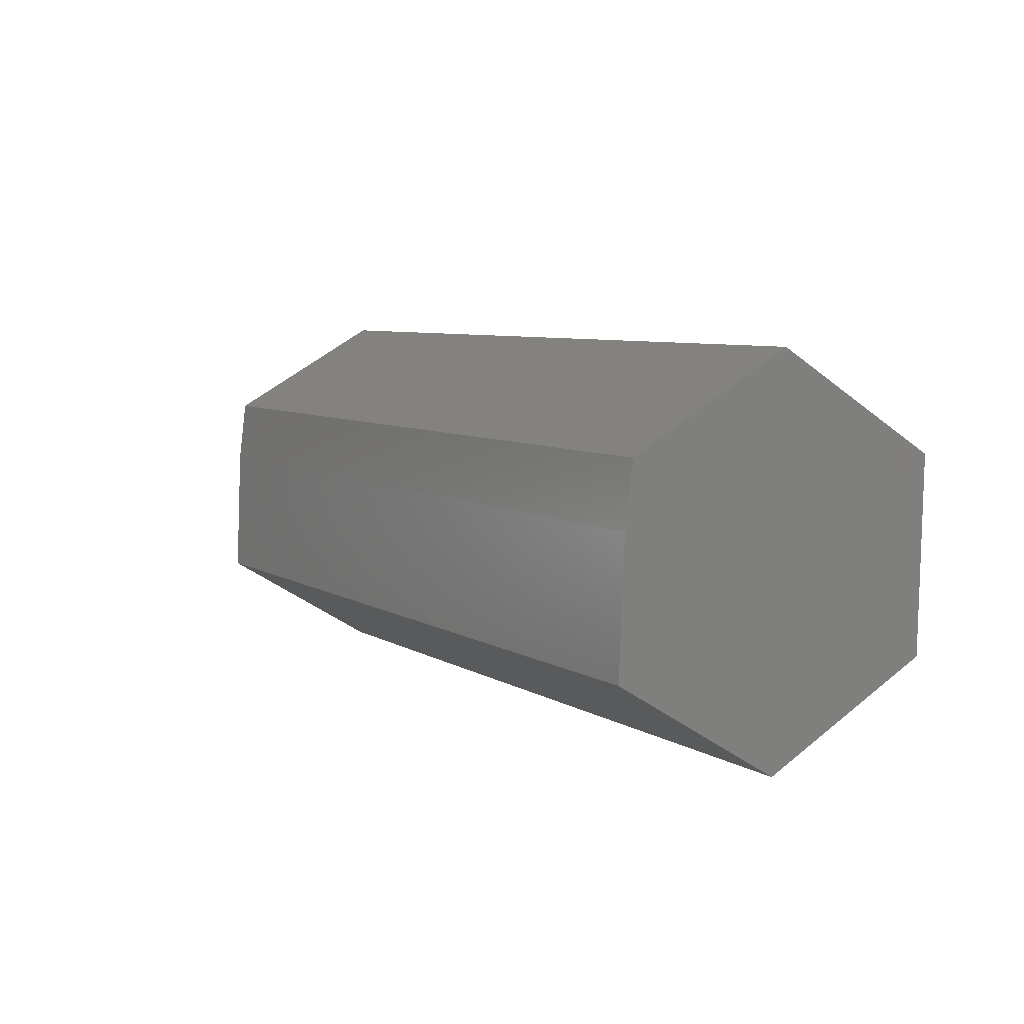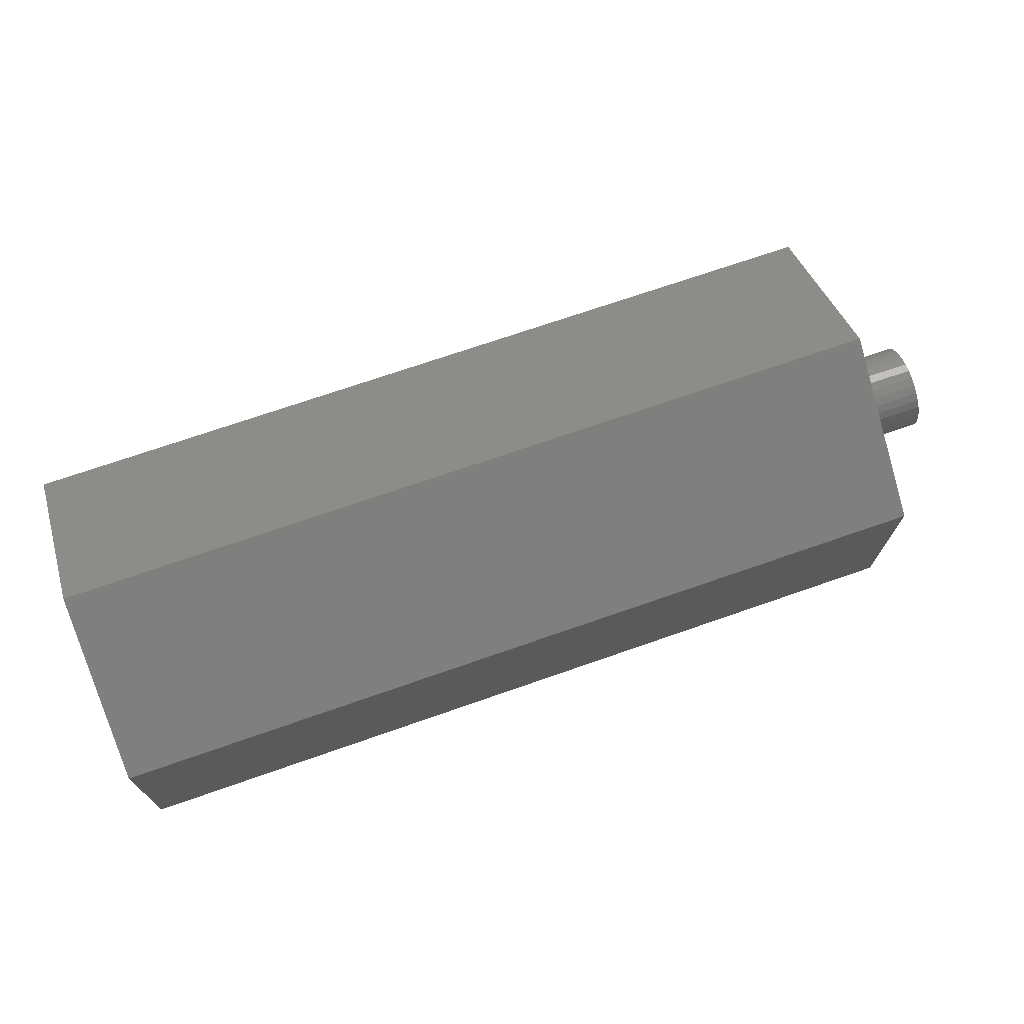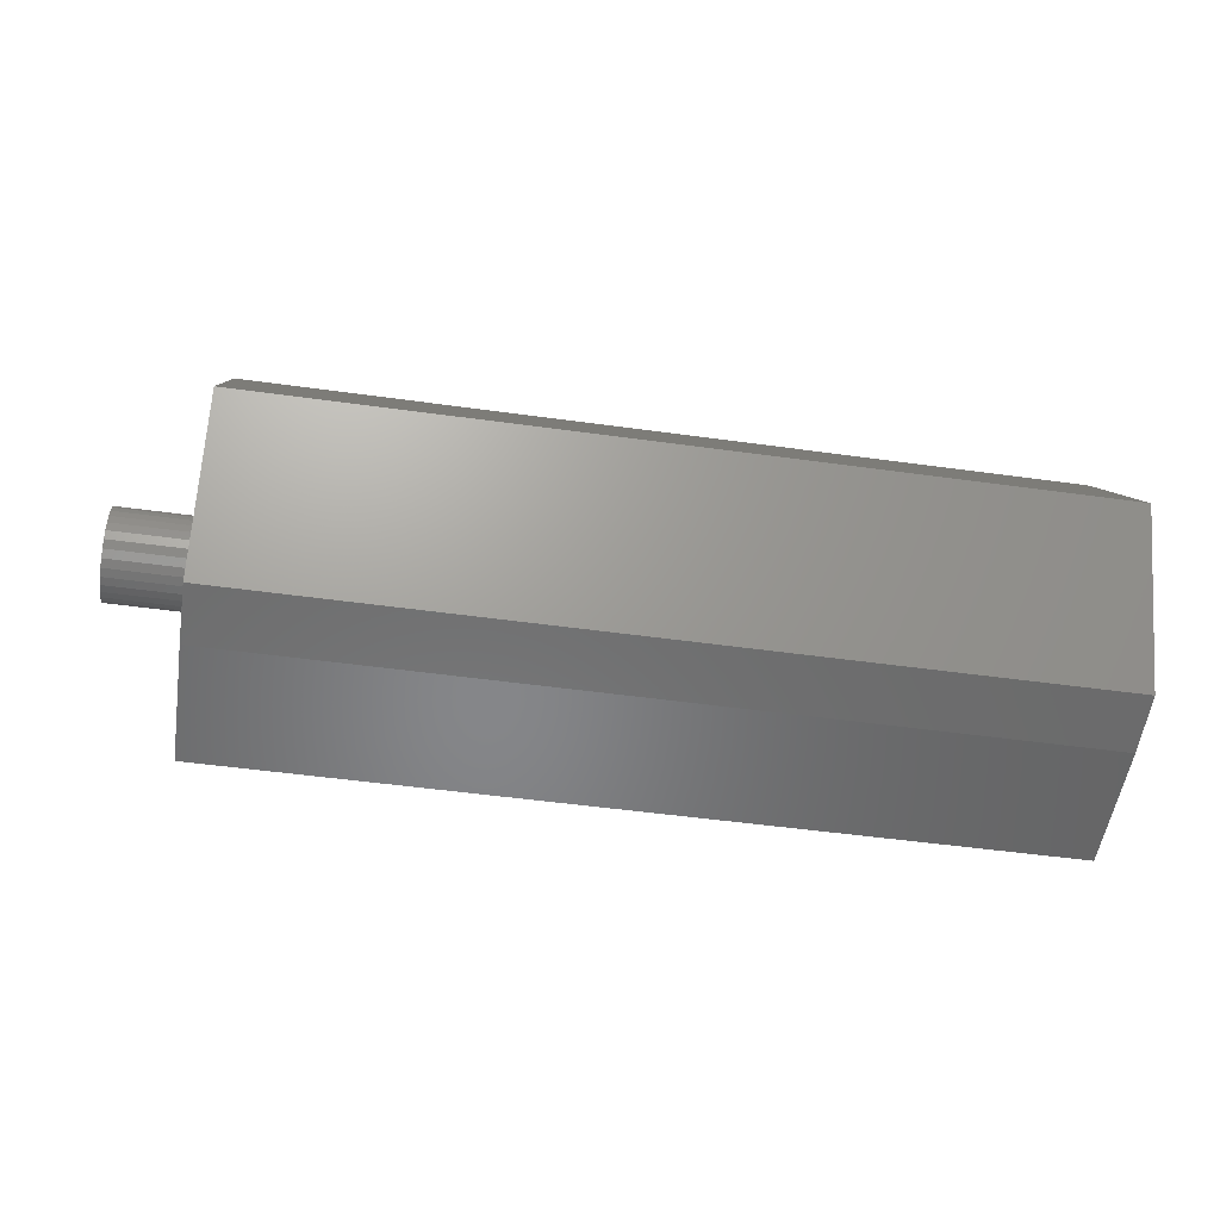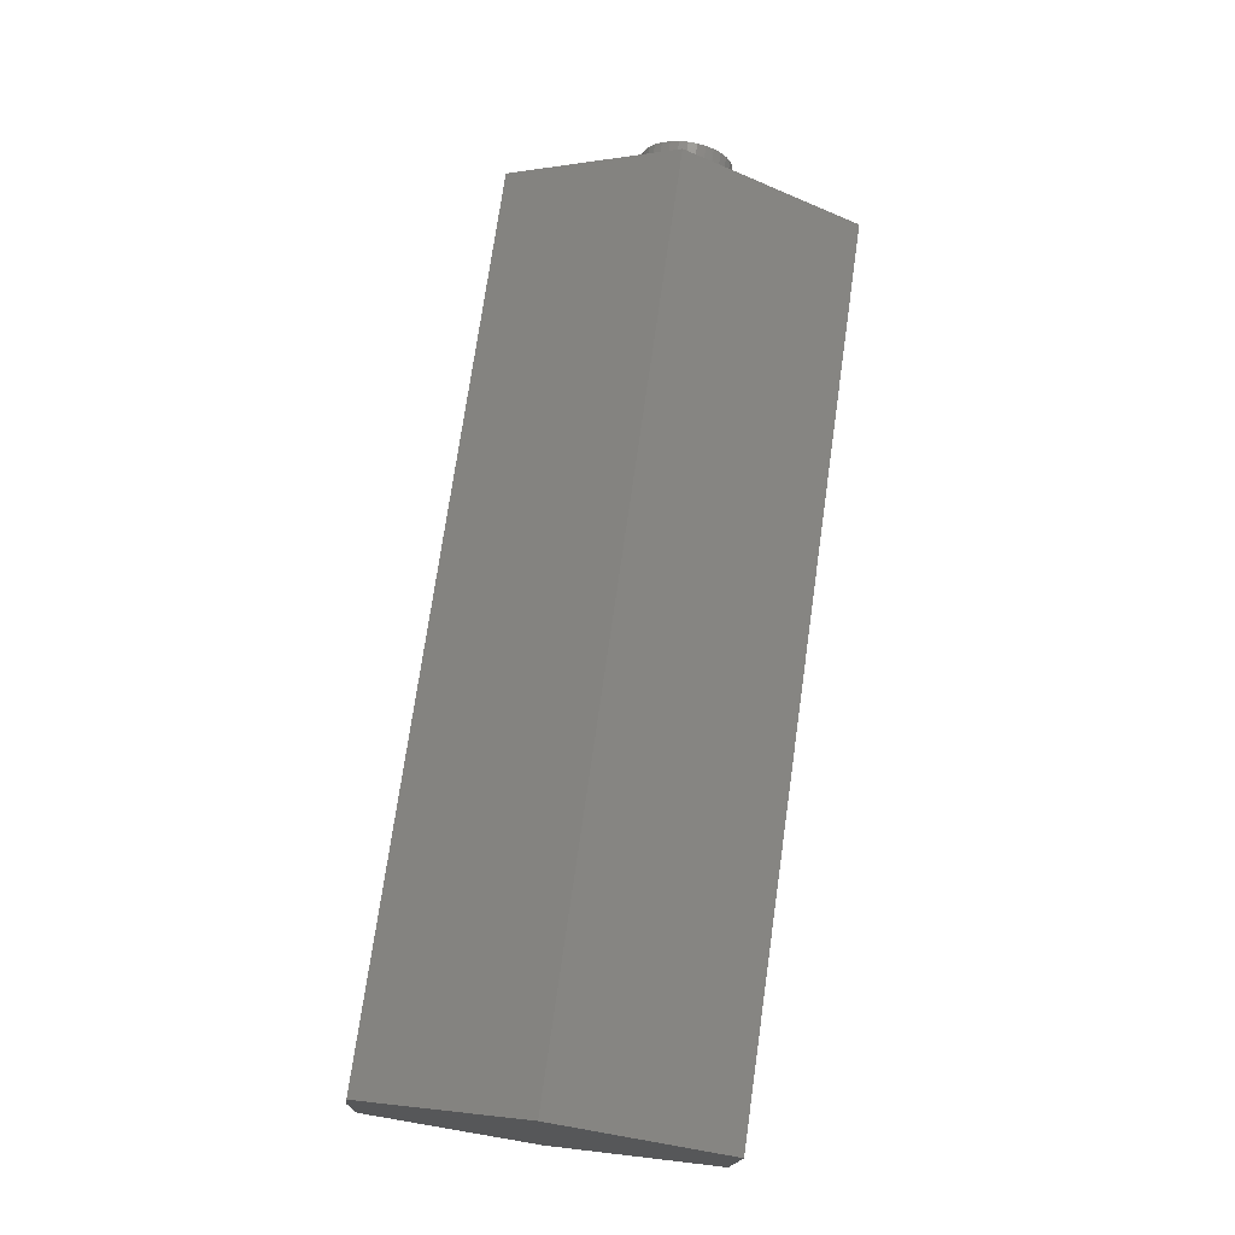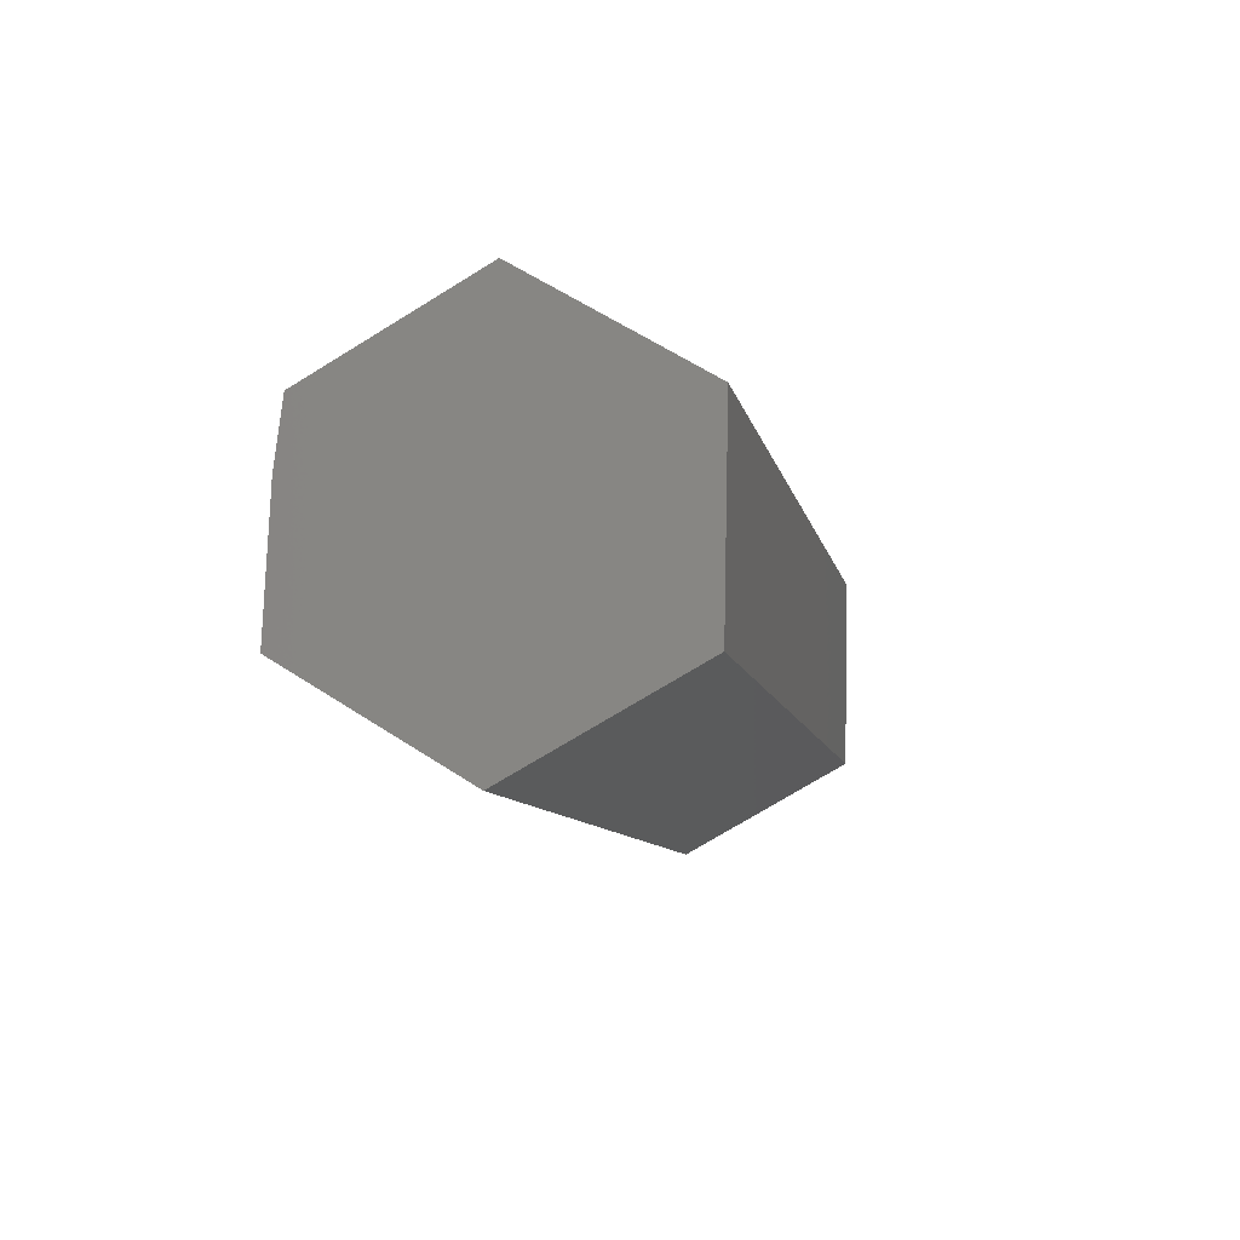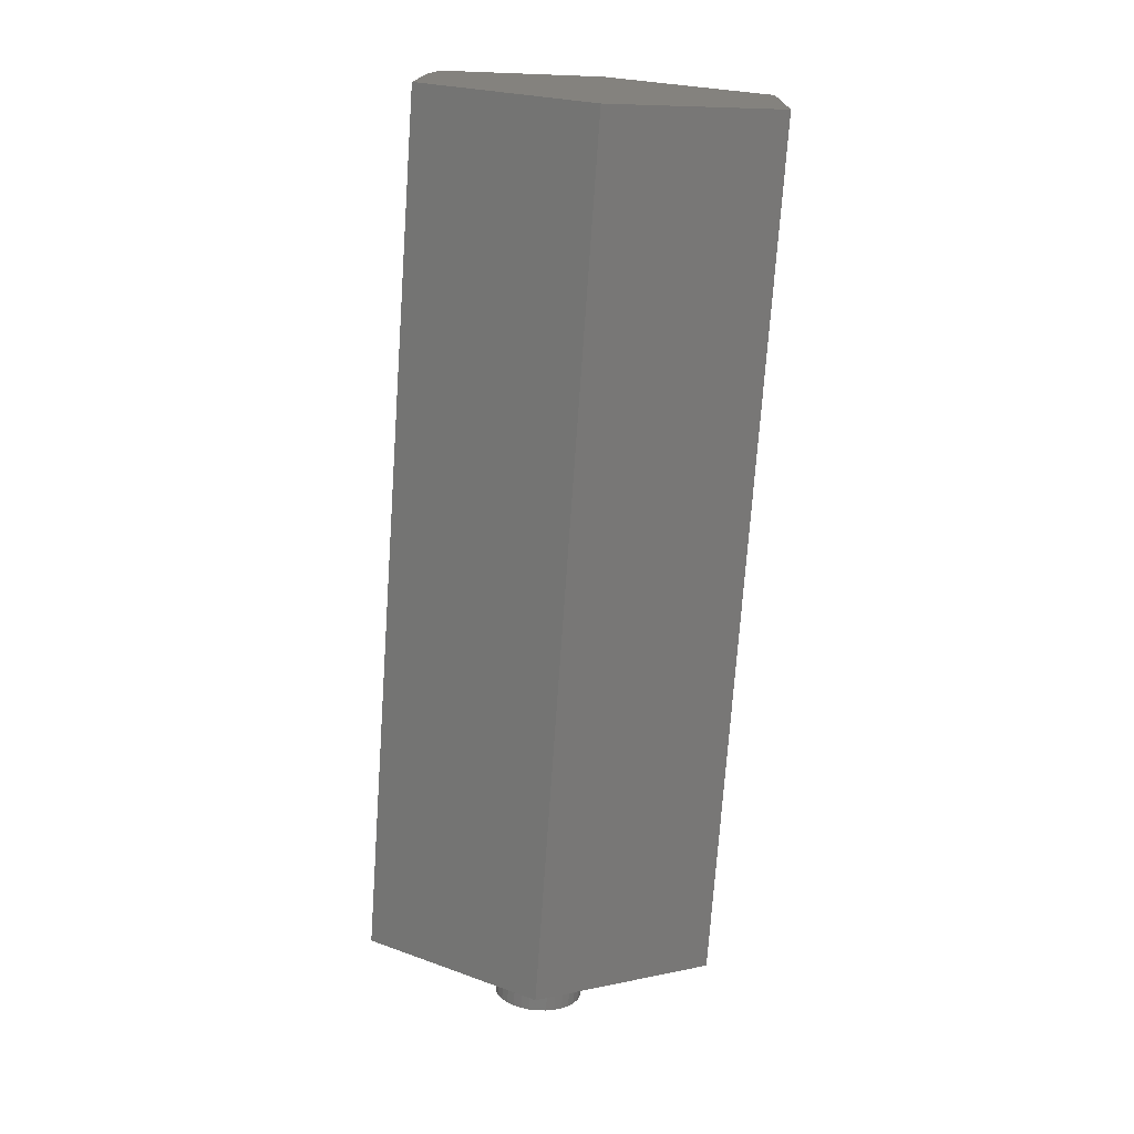
<metadata>
{"format":"stl","ext":"stl","renderer":"f3d","projection":"perspective","resolution":1024,"background":"white","views":[{"elev":6.7,"azim":-120.6,"up":"+Y"},{"elev":70.6,"azim":-19.3,"up":"+Y"},{"elev":-50.9,"azim":171.4,"up":"+Z"},{"elev":73.9,"azim":-81.9,"up":"+Y"},{"elev":-9.0,"azim":-78.7,"up":"+Y"},{"elev":-73.3,"azim":-94.0,"up":"+Y"}]}
</metadata>
<code>
# stl→obj: 78 verts, 152 faces
v -0.5547 -0.25 -0.007812
v -0.5547 -0.1271 0.2167
v -0.5547 0.1242 0.222
v -0.5547 0.2578 0.002878
v -0.5547 0.1387 -0.2095
v -0.5547 0.05681 -0.2196
v -0.5547 -0.1164 -0.227
v 0.5547 -0.25 -0.007812
v 0.5547 -0.1164 -0.227
v 0.5547 -0.04516 -0.04187
v 0.5547 -0.05252 -0.0329
v 0.5547 -0.05799 -0.02266
v 0.5547 -0.06136 -0.01155
v 0.5547 -0.0625 7.251e-18
v 0.5547 -0.06136 0.01155
v 0.5547 -0.05799 0.02266
v 0.5547 0.2578 0.002878
v 0.5547 0.05141 0.02266
v 0.5547 0.05478 0.01155
v 0.5547 0.05592 -7.251e-18
v 0.5547 0.05478 -0.01155
v 0.5547 0.05141 -0.02266
v 0.5547 0.04594 -0.0329
v 0.5547 0.1387 -0.2095
v 0.5547 0.1242 0.222
v 0.5547 -0.1271 0.2167
v 0.5547 -0.003289 0.05921
v 0.5547 0.008262 0.05807
v 0.5547 0.01937 0.0547
v 0.5547 0.02961 0.04923
v 0.5547 0.03858 0.04187
v 0.5547 0.04594 0.0329
v 0.5547 -0.05252 0.0329
v 0.5547 -0.04516 0.04187
v 0.5547 -0.03619 0.04923
v 0.5547 -0.02595 0.0547
v 0.5547 -0.01484 0.05807
v 0.5547 0.05681 -0.2196
v 0.5547 -0.003289 -0.05921
v 0.5547 -0.01484 -0.05807
v 0.5547 -0.02595 -0.0547
v 0.5547 -0.03619 -0.04923
v 0.5547 0.03858 -0.04187
v 0.5547 0.02961 -0.04923
v 0.5547 0.01937 -0.0547
v 0.5547 0.008262 -0.05807
v 0.6719 0.05592 -7.251e-18
v 0.6719 0.05478 -0.01155
v 0.6719 0.05141 -0.02266
v 0.6719 0.04594 -0.0329
v 0.6719 0.03858 -0.04187
v 0.6719 0.02961 -0.04923
v 0.6719 0.01937 -0.0547
v 0.6719 0.008262 -0.05807
v 0.6719 -0.003289 -0.05921
v 0.6719 -0.01484 -0.05807
v 0.6719 -0.02595 -0.0547
v 0.6719 -0.03619 -0.04923
v 0.6719 -0.04516 -0.04187
v 0.6719 -0.05252 -0.0329
v 0.6719 -0.05799 -0.02266
v 0.6719 -0.06136 -0.01155
v 0.6719 -0.0625 7.251e-18
v 0.6719 -0.06136 0.01155
v 0.6719 -0.05799 0.02266
v 0.6719 -0.05252 0.0329
v 0.6719 -0.04516 0.04187
v 0.6719 -0.03619 0.04923
v 0.6719 -0.02595 0.0547
v 0.6719 -0.01484 0.05807
v 0.6719 -0.003289 0.05921
v 0.6719 0.008262 0.05807
v 0.6719 0.01937 0.0547
v 0.6719 0.02961 0.04923
v 0.6719 0.03858 0.04187
v 0.6719 0.04594 0.0329
v 0.6719 0.05141 0.02266
v 0.6719 0.05478 0.01155
f 1 2 3
f 1 3 4
f 1 4 5
f 1 5 6
f 1 6 7
f 8 9 10
f 8 10 11
f 8 11 12
f 8 12 13
f 8 13 14
f 8 14 15
f 8 15 16
f 17 18 19
f 17 19 20
f 17 20 21
f 17 21 22
f 17 22 23
f 17 23 24
f 25 26 27
f 25 27 28
f 25 28 29
f 25 29 30
f 25 30 31
f 25 31 32
f 25 32 18
f 25 18 17
f 26 8 16
f 26 16 33
f 26 33 34
f 26 34 35
f 26 35 36
f 26 36 37
f 26 37 27
f 9 38 39
f 9 39 40
f 9 40 41
f 9 41 42
f 9 42 10
f 24 23 43
f 24 43 44
f 24 44 45
f 24 45 46
f 24 46 39
f 24 39 38
f 20 47 21
f 21 47 48
f 21 48 22
f 22 48 49
f 22 49 23
f 23 49 50
f 23 50 43
f 43 50 51
f 43 51 44
f 44 51 52
f 44 52 45
f 45 52 53
f 45 53 46
f 46 53 54
f 46 54 39
f 39 54 55
f 39 55 40
f 40 55 56
f 40 56 41
f 41 56 57
f 41 57 42
f 42 57 58
f 42 58 10
f 10 58 59
f 10 59 11
f 11 59 60
f 11 60 12
f 12 60 61
f 12 61 13
f 13 61 62
f 13 62 14
f 14 62 63
f 14 63 15
f 15 63 64
f 15 64 16
f 16 64 65
f 16 65 33
f 33 65 66
f 33 66 34
f 34 66 67
f 34 67 35
f 35 67 68
f 35 68 36
f 36 68 69
f 36 69 37
f 37 69 70
f 37 70 27
f 27 70 71
f 27 71 28
f 28 71 72
f 28 72 29
f 29 72 73
f 29 73 30
f 30 73 74
f 30 74 31
f 31 74 75
f 31 75 32
f 32 75 76
f 32 76 18
f 18 76 77
f 18 77 19
f 19 77 78
f 19 78 20
f 20 78 47
f 70 72 71
f 72 70 69
f 72 69 73
f 73 69 68
f 73 68 74
f 74 68 67
f 74 67 75
f 75 67 66
f 75 66 76
f 76 66 65
f 76 65 77
f 49 60 50
f 50 60 59
f 50 59 51
f 51 59 58
f 51 58 52
f 52 58 57
f 52 57 53
f 53 57 56
f 53 56 54
f 54 56 55
f 77 65 78
f 78 65 64
f 78 64 47
f 47 64 63
f 47 63 48
f 48 63 62
f 48 62 49
f 49 62 61
f 49 61 60
f 5 4 24
f 24 4 17
f 7 6 9
f 9 6 38
f 38 6 24
f 24 6 5
f 2 1 26
f 26 1 8
f 3 2 25
f 25 2 26
f 4 3 17
f 17 3 25
f 1 7 8
f 8 7 9

</code>
